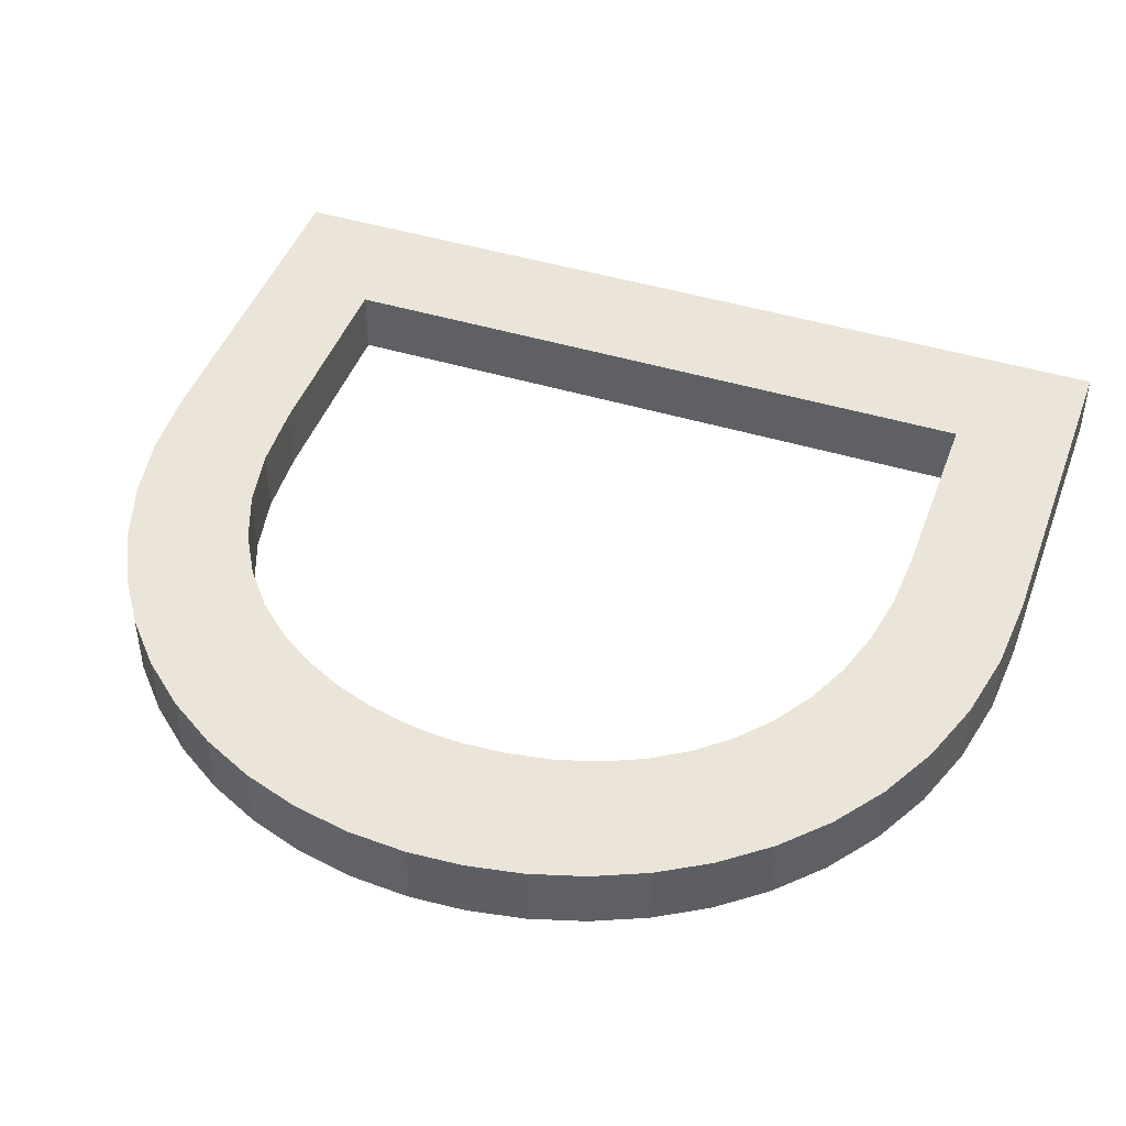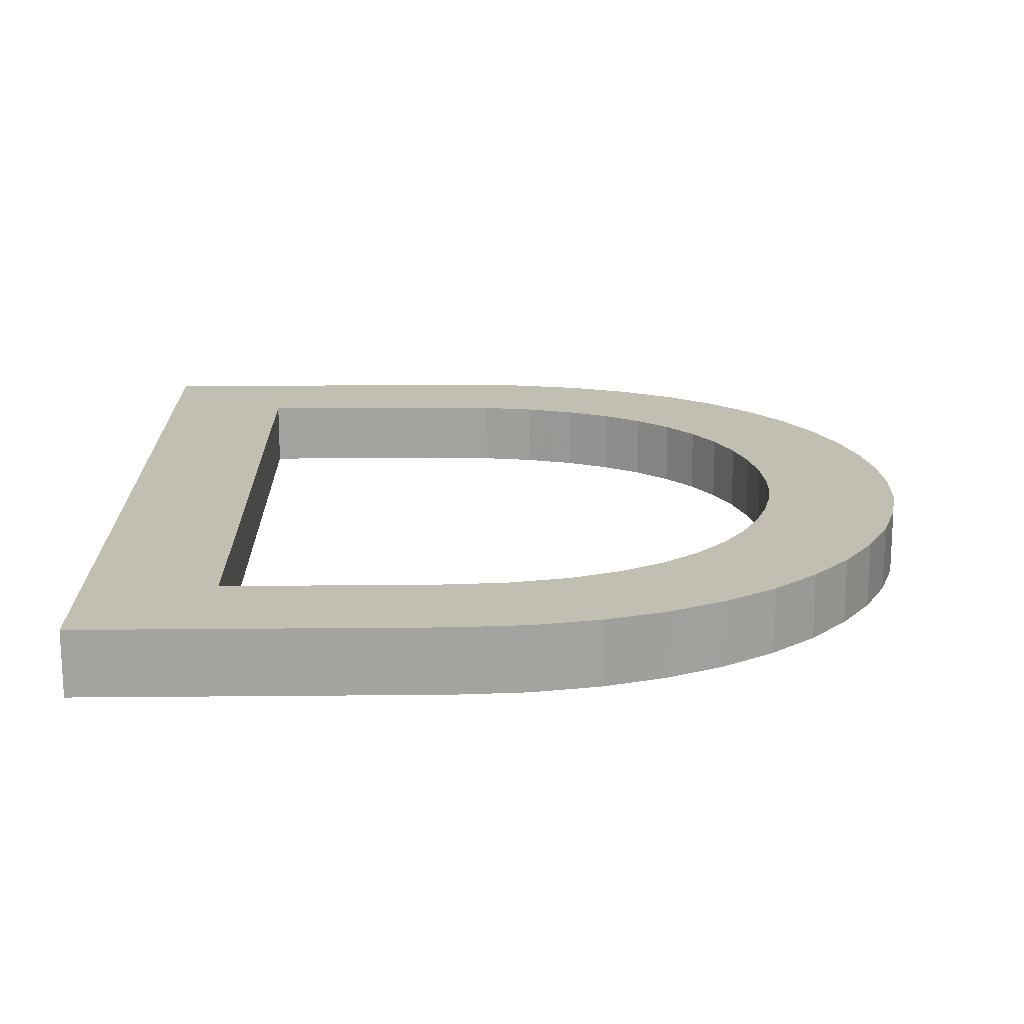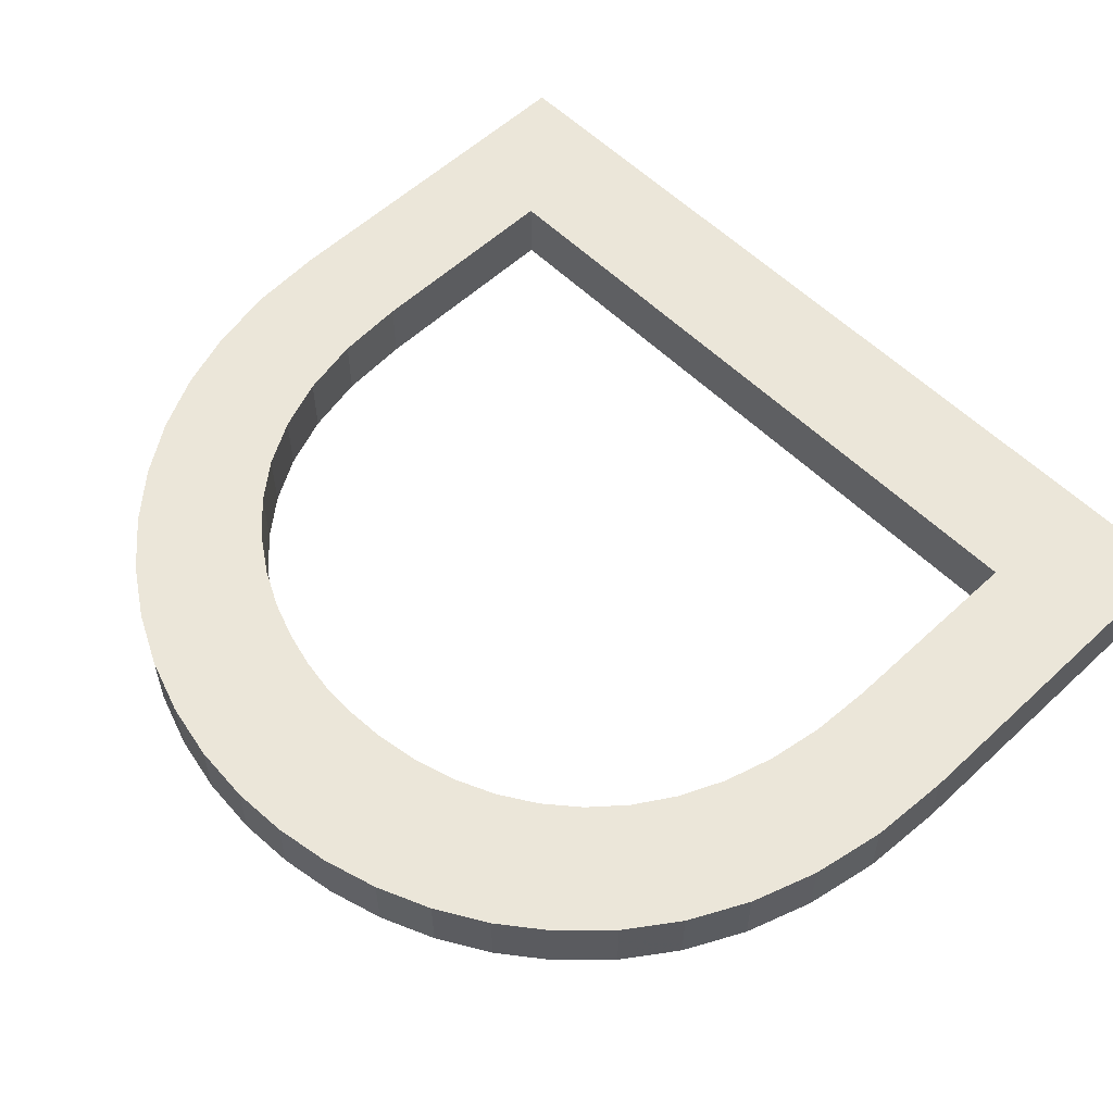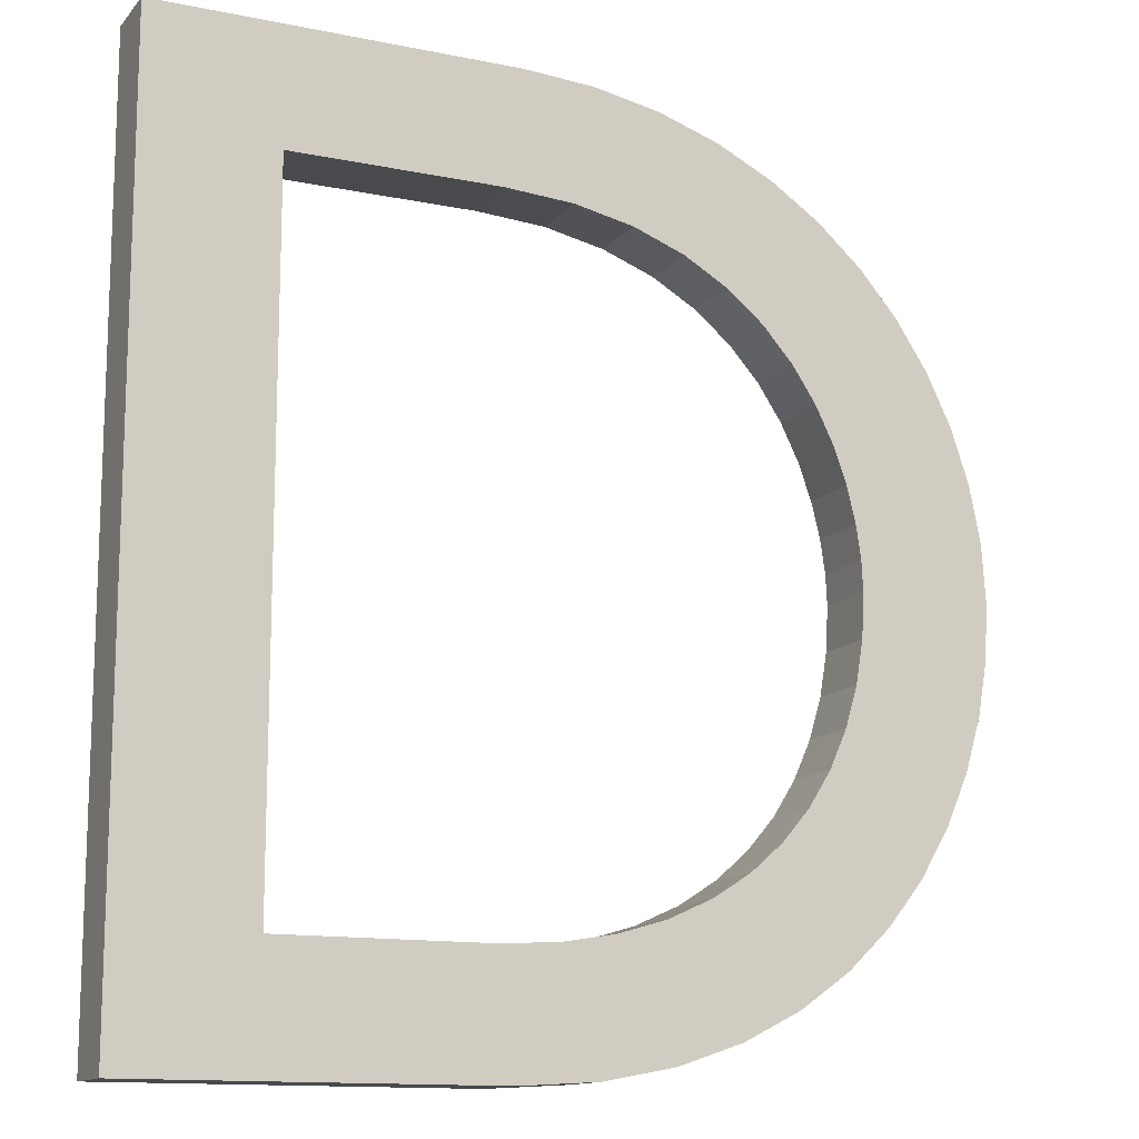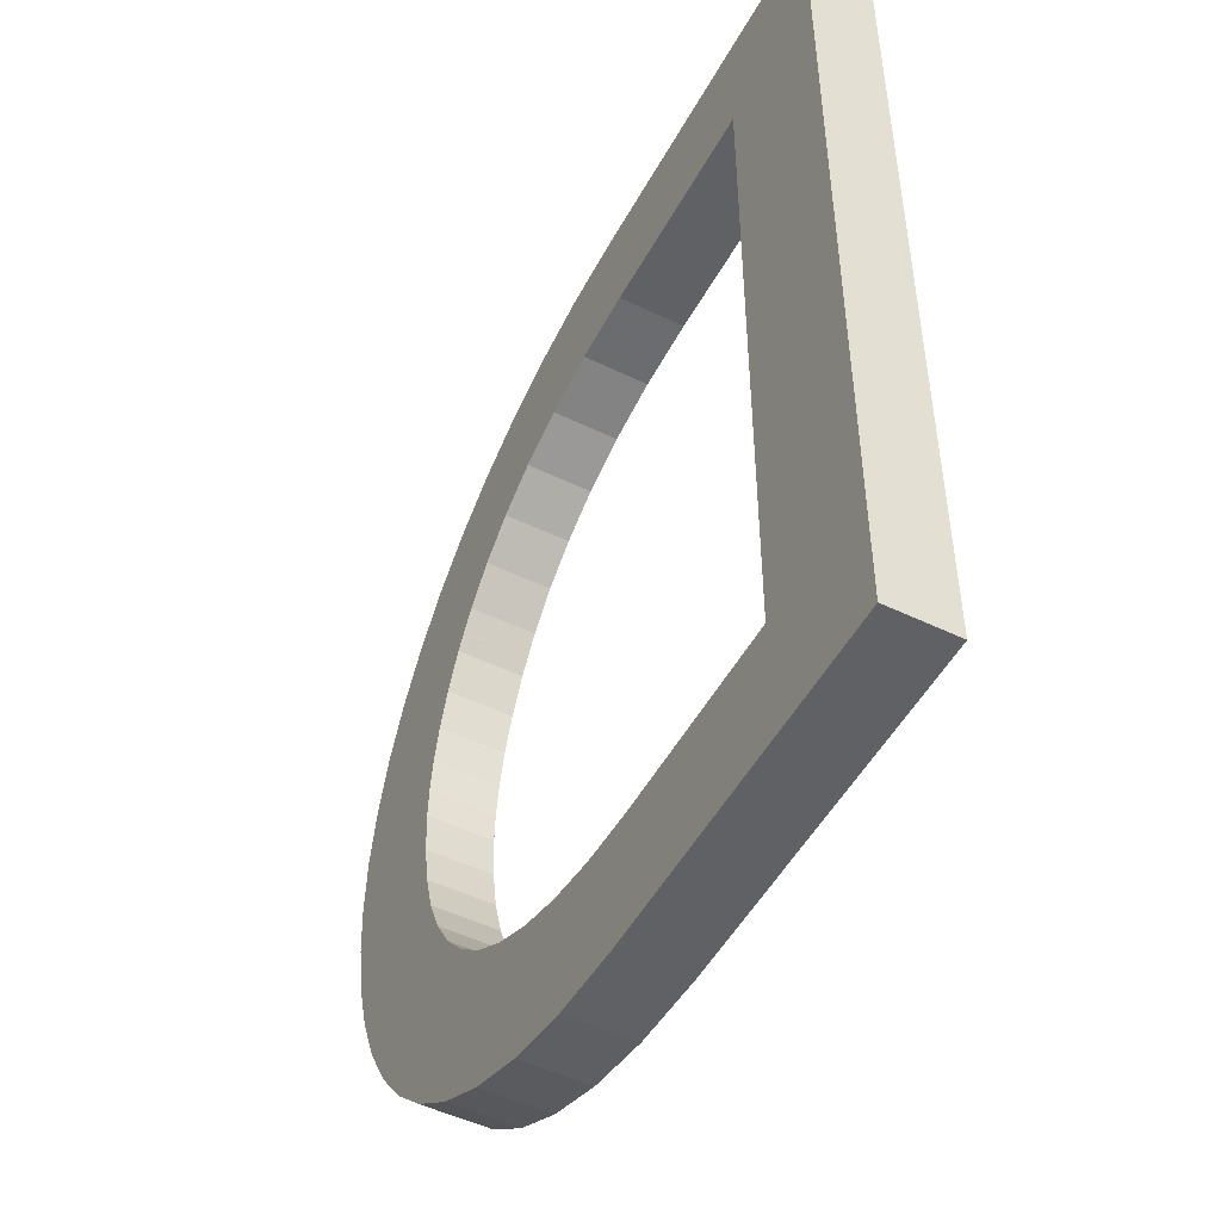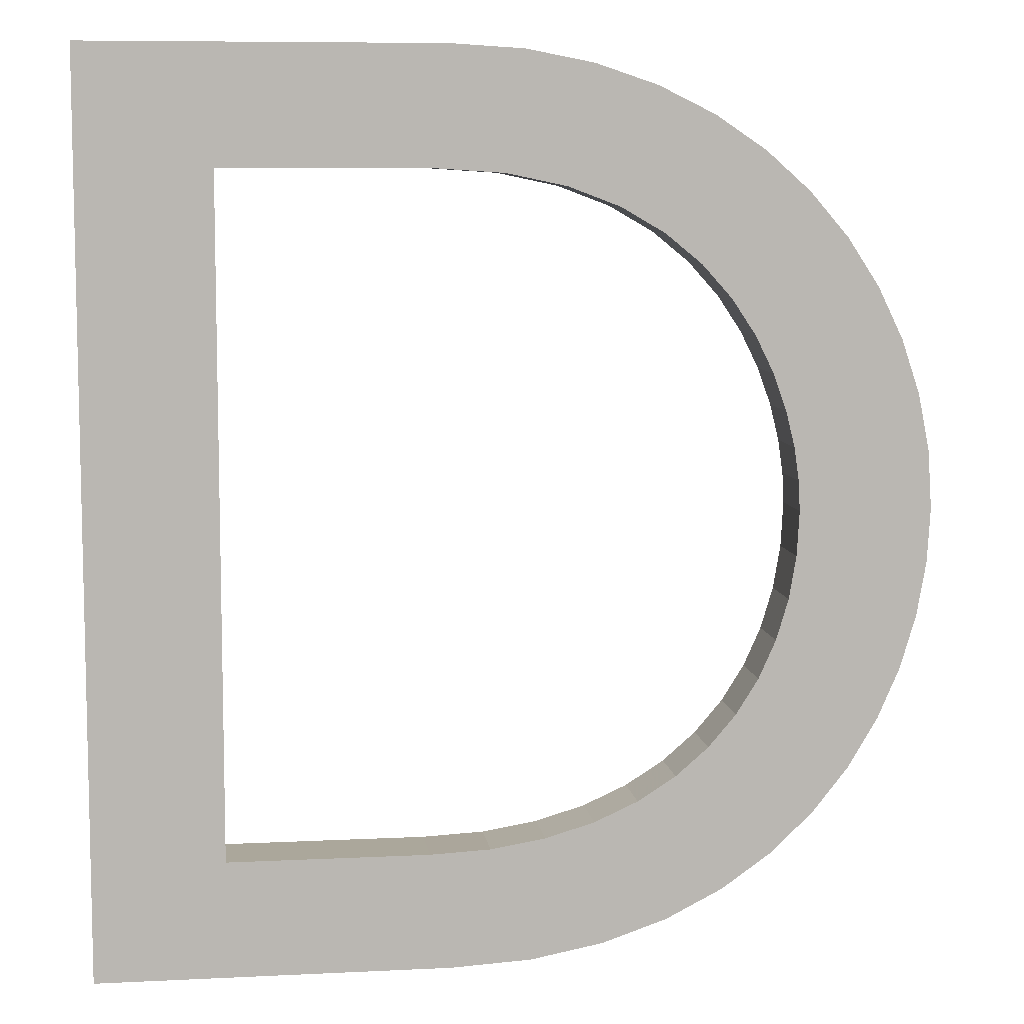
<metadata>
{"format":"obj","ext":"obj","renderer":"f3d","projection":"perspective","resolution":1024,"background":"white","views":[{"elev":45.1,"azim":109.5,"up":"+Y"},{"elev":17.4,"azim":-1.1,"up":"+Y"},{"elev":56.5,"azim":135.8,"up":"+Y"},{"elev":-13.2,"azim":-24.9,"up":"+Z"},{"elev":-50.2,"azim":-117.9,"up":"+Z"},{"elev":8.1,"azim":-7.8,"up":"+Z"}]}
</metadata>
<code>
o Text
v 3.687 0.7165 -4.433
v 4.157 0.7165 -4.404
v 4.582 0.7165 -4.323
v 4.962 0.7165 -4.193
v 5.299 0.7165 -4.021
v 5.593 0.7165 -3.812
v 5.846 0.7165 -3.571
v 6.057 0.7165 -3.304
v 6.228 0.7165 -3.017
v 6.36 0.7165 -2.713
v 6.453 0.7165 -2.4
v 6.508 0.7165 -2.082
v 6.526 0.7165 -1.765
v 6.504 0.7165 -1.425
v 6.439 0.7165 -1.092
v 6.331 0.7165 -0.771
v 6.183 0.7165 -0.4654
v 5.996 0.7165 -0.1797
v 5.771 0.7165 0.08171
v 5.508 0.7165 0.3146
v 5.211 0.7165 0.5147
v 4.88 0.7165 0.6778
v 4.516 0.7165 0.7995
v 4.12 0.7165 0.8757
v 3.695 0.7165 0.9021
v 1.614 0.7165 0.9021
v 1.614 0.7165 -4.433
v 3.601 0.7165 0.2137
v 4.008 0.7165 0.1873
v 4.362 0.7165 0.1127
v 4.667 0.7165 -0.003116
v 4.926 0.7165 -0.1534
v 5.143 0.7165 -0.3311
v 5.32 0.7165 -0.5294
v 5.461 0.7165 -0.7414
v 5.569 0.7165 -0.9602
v 5.647 0.7165 -1.179
v 5.699 0.7165 -1.391
v 5.727 0.7165 -1.588
v 5.736 0.7165 -1.765
v 5.722 0.7165 -2.029
v 5.679 0.7165 -2.284
v 5.607 0.7165 -2.527
v 5.505 0.7165 -2.755
v 5.372 0.7165 -2.966
v 5.209 0.7165 -3.157
v 5.015 0.7165 -3.326
v 4.79 0.7165 -3.469
v 4.532 0.7165 -3.586
v 4.242 0.7165 -3.672
v 3.918 0.7165 -3.726
v 3.562 0.7165 -3.744
v 2.381 0.7165 -3.744
v 2.381 0.7165 0.2137
v 3.687 0.3299 -4.433
v 4.157 0.3299 -4.404
v 4.582 0.3299 -4.323
v 4.962 0.3299 -4.193
v 5.299 0.3299 -4.021
v 5.593 0.3299 -3.812
v 5.846 0.3299 -3.571
v 6.057 0.3299 -3.304
v 6.228 0.3299 -3.017
v 6.36 0.3299 -2.713
v 6.453 0.3299 -2.4
v 6.508 0.3299 -2.082
v 6.526 0.3299 -1.765
v 6.504 0.3299 -1.425
v 6.439 0.3299 -1.092
v 6.331 0.3299 -0.771
v 6.183 0.3299 -0.4654
v 5.996 0.3299 -0.1797
v 5.771 0.3299 0.08171
v 5.508 0.3299 0.3146
v 5.211 0.3299 0.5147
v 4.88 0.3299 0.6778
v 4.516 0.3299 0.7995
v 4.12 0.3299 0.8757
v 3.695 0.3299 0.9021
v 1.614 0.3299 0.9021
v 1.614 0.3299 -4.433
v 3.601 0.3299 0.2137
v 4.008 0.3299 0.1873
v 4.362 0.3299 0.1127
v 4.667 0.3299 -0.003116
v 4.926 0.3299 -0.1534
v 5.143 0.3299 -0.3311
v 5.32 0.3299 -0.5294
v 5.461 0.3299 -0.7414
v 5.569 0.3299 -0.9602
v 5.647 0.3299 -1.179
v 5.699 0.3299 -1.391
v 5.727 0.3299 -1.588
v 5.736 0.3299 -1.765
v 5.722 0.3299 -2.029
v 5.679 0.3299 -2.284
v 5.607 0.3299 -2.527
v 5.505 0.3299 -2.755
v 5.372 0.3299 -2.966
v 5.209 0.3299 -3.157
v 5.015 0.3299 -3.326
v 4.79 0.3299 -3.469
v 4.532 0.3299 -3.586
v 4.242 0.3299 -3.672
v 3.918 0.3299 -3.726
v 3.562 0.3299 -3.744
v 2.381 0.3299 -3.744
v 2.381 0.3299 0.2137
v 3.687 0.3299 -4.433
v 3.687 0.7165 -4.433
v 4.157 0.3299 -4.404
v 4.157 0.7165 -4.404
v 4.582 0.3299 -4.323
v 4.582 0.7165 -4.323
v 4.962 0.3299 -4.193
v 4.962 0.7165 -4.193
v 5.299 0.3299 -4.021
v 5.299 0.7165 -4.021
v 5.593 0.3299 -3.812
v 5.593 0.7165 -3.812
v 5.846 0.3299 -3.571
v 5.846 0.7165 -3.571
v 6.057 0.3299 -3.304
v 6.057 0.7165 -3.304
v 6.228 0.3299 -3.017
v 6.228 0.7165 -3.017
v 6.36 0.3299 -2.713
v 6.36 0.7165 -2.713
v 6.453 0.3299 -2.4
v 6.453 0.7165 -2.4
v 6.508 0.3299 -2.082
v 6.508 0.7165 -2.082
v 6.526 0.3299 -1.765
v 6.526 0.7165 -1.765
v 6.504 0.3299 -1.425
v 6.504 0.7165 -1.425
v 6.439 0.3299 -1.092
v 6.439 0.7165 -1.092
v 6.331 0.3299 -0.771
v 6.331 0.7165 -0.771
v 6.183 0.3299 -0.4654
v 6.183 0.7165 -0.4654
v 5.996 0.3299 -0.1797
v 5.996 0.7165 -0.1797
v 5.771 0.3299 0.08171
v 5.771 0.7165 0.08171
v 5.508 0.3299 0.3146
v 5.508 0.7165 0.3146
v 5.211 0.3299 0.5147
v 5.211 0.7165 0.5147
v 4.88 0.3299 0.6778
v 4.88 0.7165 0.6778
v 4.516 0.3299 0.7995
v 4.516 0.7165 0.7995
v 4.12 0.3299 0.8757
v 4.12 0.7165 0.8757
v 3.695 0.3299 0.9021
v 3.695 0.7165 0.9021
v 1.614 0.3299 0.9021
v 1.614 0.7165 0.9021
v 1.614 0.3299 -4.433
v 1.614 0.7165 -4.433
v 3.601 0.3299 0.2137
v 3.601 0.7165 0.2137
v 4.008 0.3299 0.1873
v 4.008 0.7165 0.1873
v 4.362 0.3299 0.1127
v 4.362 0.7165 0.1127
v 4.667 0.3299 -0.003116
v 4.667 0.7165 -0.003116
v 4.926 0.3299 -0.1534
v 4.926 0.7165 -0.1534
v 5.143 0.3299 -0.3311
v 5.143 0.7165 -0.3311
v 5.32 0.3299 -0.5294
v 5.32 0.7165 -0.5294
v 5.461 0.3299 -0.7414
v 5.461 0.7165 -0.7414
v 5.569 0.3299 -0.9602
v 5.569 0.7165 -0.9602
v 5.647 0.3299 -1.179
v 5.647 0.7165 -1.179
v 5.699 0.3299 -1.391
v 5.699 0.7165 -1.391
v 5.727 0.3299 -1.588
v 5.727 0.7165 -1.588
v 5.736 0.3299 -1.765
v 5.736 0.7165 -1.765
v 5.722 0.3299 -2.029
v 5.722 0.7165 -2.029
v 5.679 0.3299 -2.284
v 5.679 0.7165 -2.284
v 5.607 0.3299 -2.527
v 5.607 0.7165 -2.527
v 5.505 0.3299 -2.755
v 5.505 0.7165 -2.755
v 5.372 0.3299 -2.966
v 5.372 0.7165 -2.966
v 5.209 0.3299 -3.157
v 5.209 0.7165 -3.157
v 5.015 0.3299 -3.326
v 5.015 0.7165 -3.326
v 4.79 0.3299 -3.469
v 4.79 0.7165 -3.469
v 4.532 0.3299 -3.586
v 4.532 0.7165 -3.586
v 4.242 0.3299 -3.672
v 4.242 0.7165 -3.672
v 3.918 0.3299 -3.726
v 3.918 0.7165 -3.726
v 3.562 0.3299 -3.744
v 3.562 0.7165 -3.744
v 2.381 0.3299 -3.744
v 2.381 0.7165 -3.744
v 2.381 0.3299 0.2137
v 2.381 0.7165 0.2137
f 26 53 27
f 53 1 27
f 53 2 1
f 53 3 2
f 53 4 3
f 53 5 4
f 53 6 5
f 53 52 6
f 52 51 6
f 51 7 6
f 26 54 53
f 50 7 51
f 49 7 50
f 48 7 49
f 48 8 7
f 47 8 48
f 46 8 47
f 46 9 8
f 45 9 46
f 45 10 9
f 44 10 45
f 43 10 44
f 43 11 10
f 42 11 43
f 42 12 11
f 41 12 42
f 41 13 12
f 40 13 41
f 39 13 40
f 39 14 13
f 38 14 39
f 38 15 14
f 37 15 38
f 36 15 37
f 36 16 15
f 35 16 36
f 35 17 16
f 34 17 35
f 33 17 34
f 33 18 17
f 32 18 33
f 32 19 18
f 31 19 32
f 30 19 31
f 30 20 19
f 29 20 30
f 28 20 29
f 26 28 54
f 26 20 28
f 26 21 20
f 26 22 21
f 26 23 22
f 26 24 23
f 26 25 24
f 107 80 81
f 55 107 81
f 56 107 55
f 57 107 56
f 58 107 57
f 59 107 58
f 60 107 59
f 106 107 60
f 105 106 60
f 61 105 60
f 108 80 107
f 61 104 105
f 61 103 104
f 61 102 103
f 62 102 61
f 62 101 102
f 62 100 101
f 63 100 62
f 63 99 100
f 64 99 63
f 64 98 99
f 64 97 98
f 65 97 64
f 65 96 97
f 66 96 65
f 66 95 96
f 67 95 66
f 67 94 95
f 67 93 94
f 68 93 67
f 68 92 93
f 69 92 68
f 69 91 92
f 69 90 91
f 70 90 69
f 70 89 90
f 71 89 70
f 71 88 89
f 71 87 88
f 72 87 71
f 72 86 87
f 73 86 72
f 73 85 86
f 73 84 85
f 74 84 73
f 74 83 84
f 74 82 83
f 82 80 108
f 74 80 82
f 75 80 74
f 76 80 75
f 77 80 76
f 78 80 77
f 79 80 78
f 110 112 111 109
f 112 114 113 111
f 114 116 115 113
f 116 118 117 115
f 118 120 119 117
f 120 122 121 119
f 122 124 123 121
f 124 126 125 123
f 126 128 127 125
f 128 130 129 127
f 130 132 131 129
f 132 134 133 131
f 134 136 135 133
f 136 138 137 135
f 138 140 139 137
f 140 142 141 139
f 142 144 143 141
f 144 146 145 143
f 146 148 147 145
f 148 150 149 147
f 150 152 151 149
f 152 154 153 151
f 154 156 155 153
f 156 158 157 155
f 158 160 159 157
f 160 162 161 159
f 162 110 109 161
f 164 166 165 163
f 166 168 167 165
f 168 170 169 167
f 170 172 171 169
f 172 174 173 171
f 174 176 175 173
f 176 178 177 175
f 178 180 179 177
f 180 182 181 179
f 182 184 183 181
f 184 186 185 183
f 186 188 187 185
f 188 190 189 187
f 190 192 191 189
f 192 194 193 191
f 194 196 195 193
f 196 198 197 195
f 198 200 199 197
f 200 202 201 199
f 202 204 203 201
f 204 206 205 203
f 206 208 207 205
f 208 210 209 207
f 210 212 211 209
f 212 214 213 211
f 214 216 215 213
f 216 164 163 215

</code>
